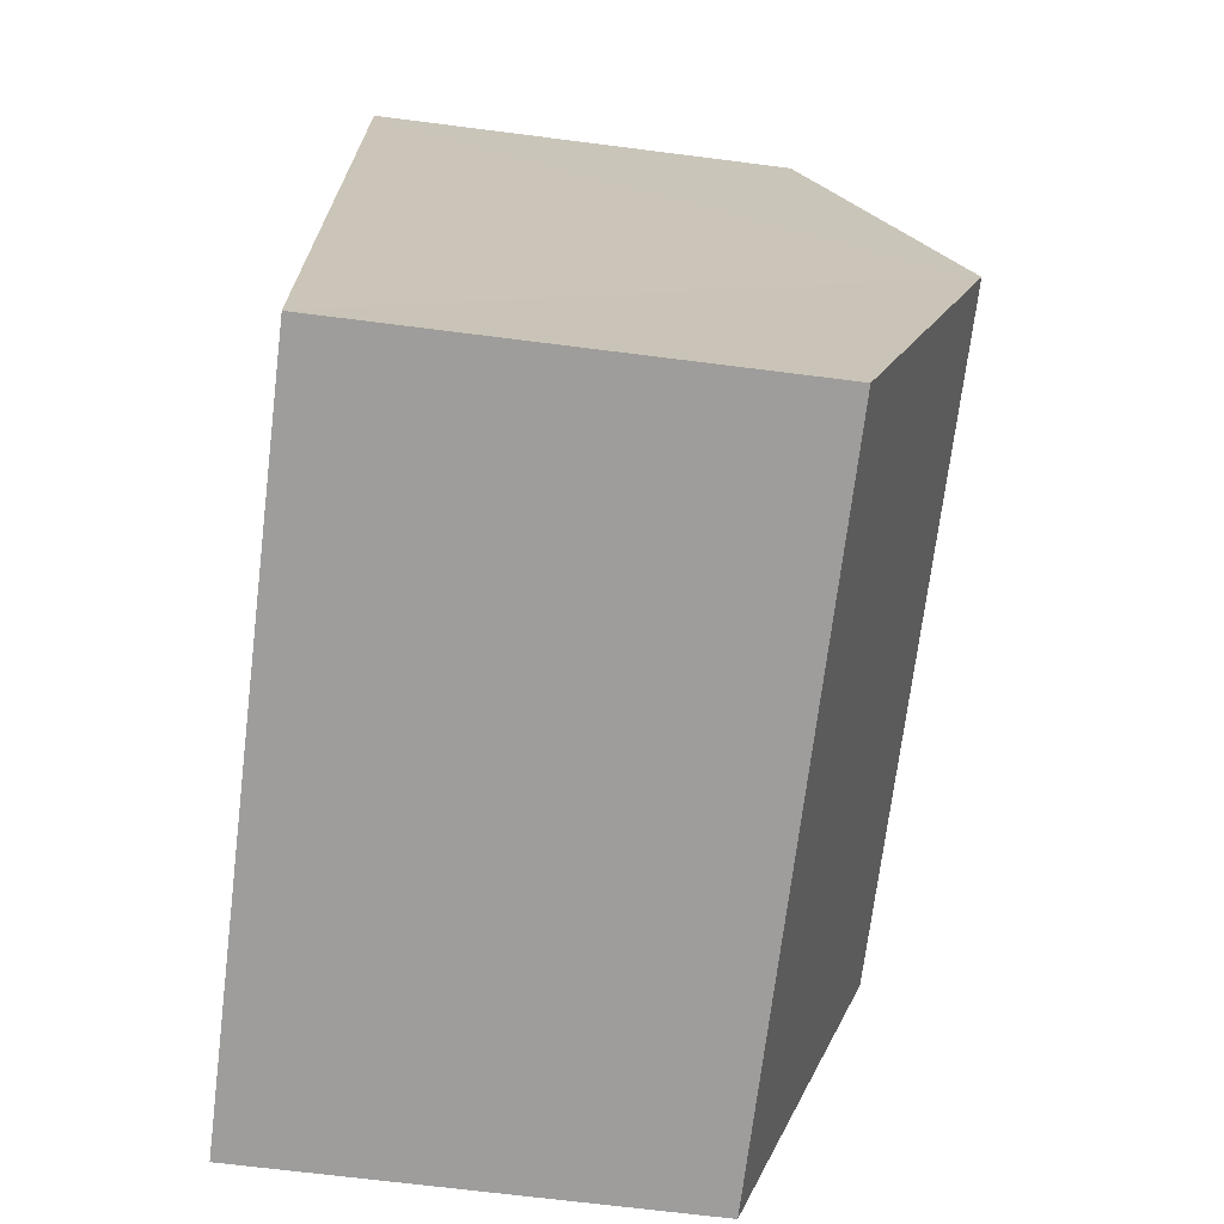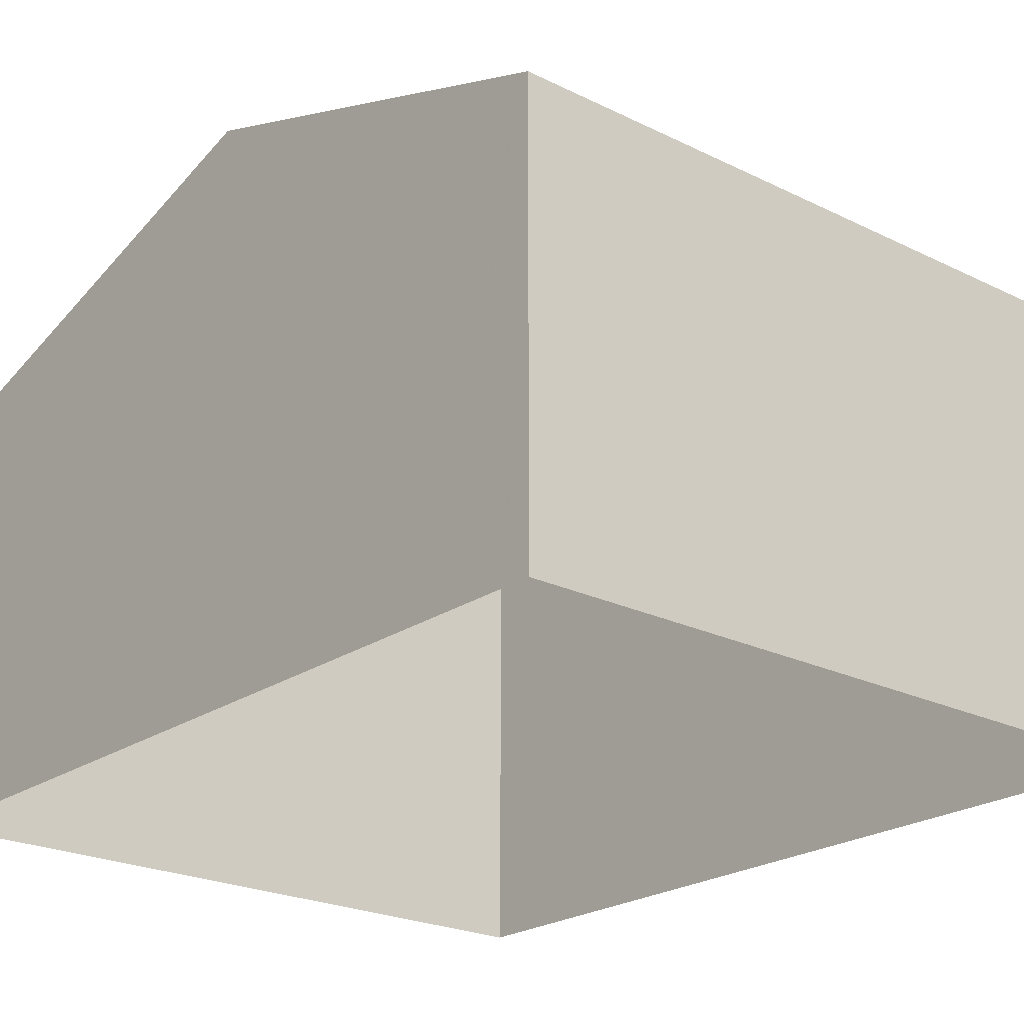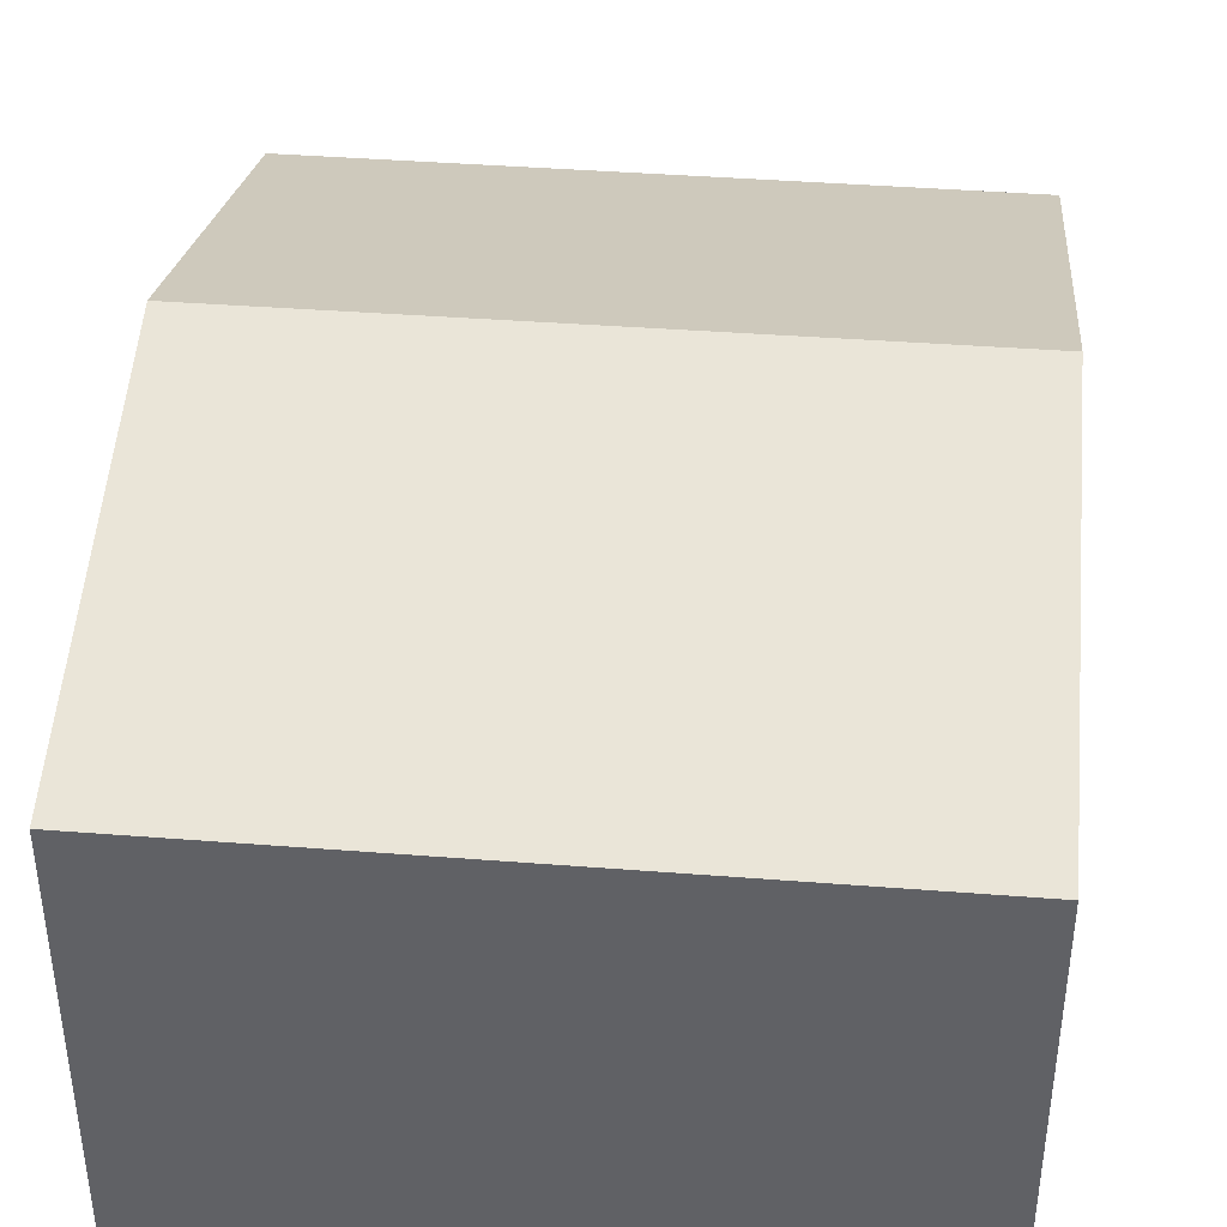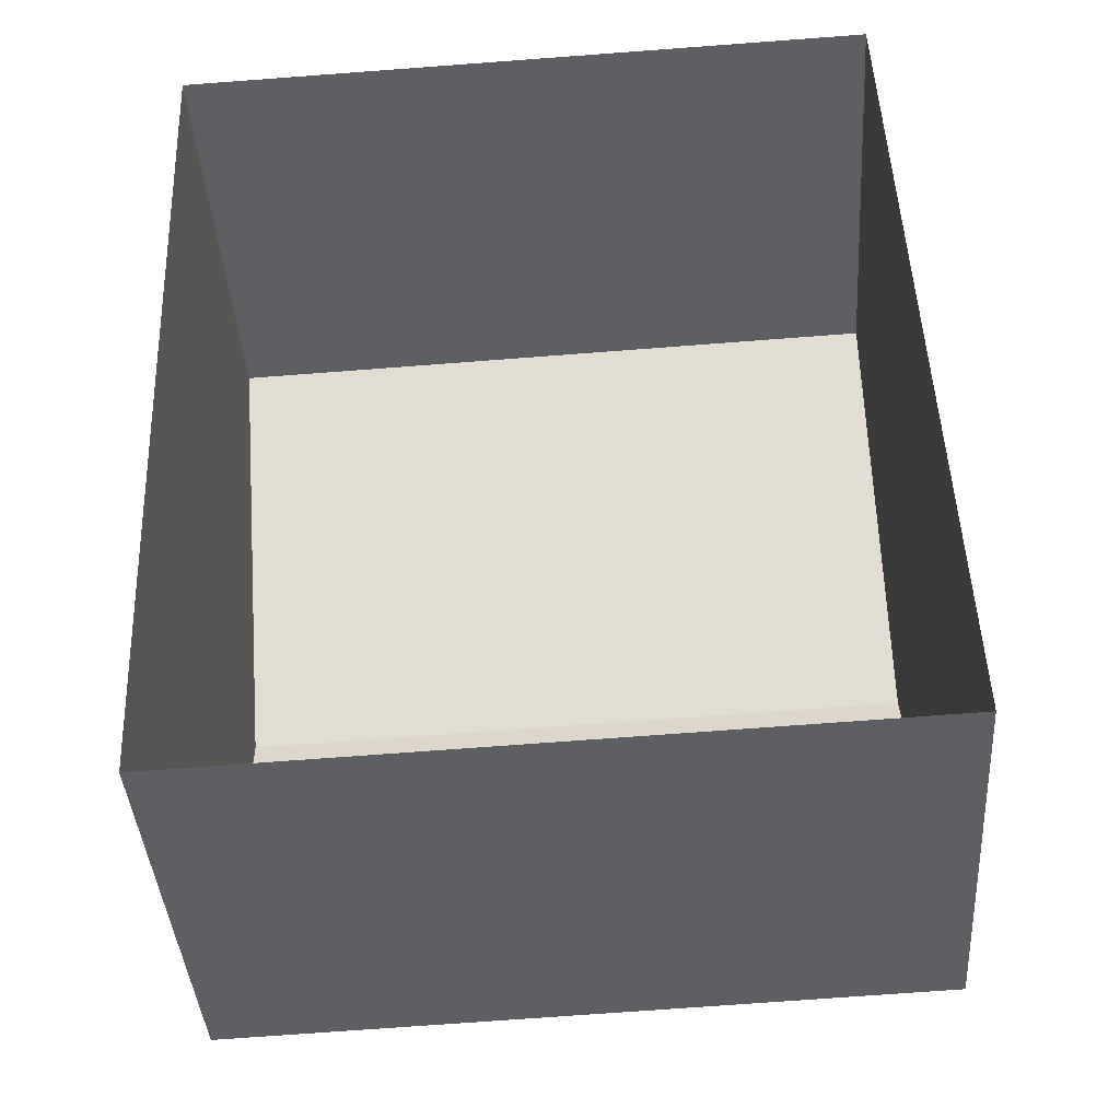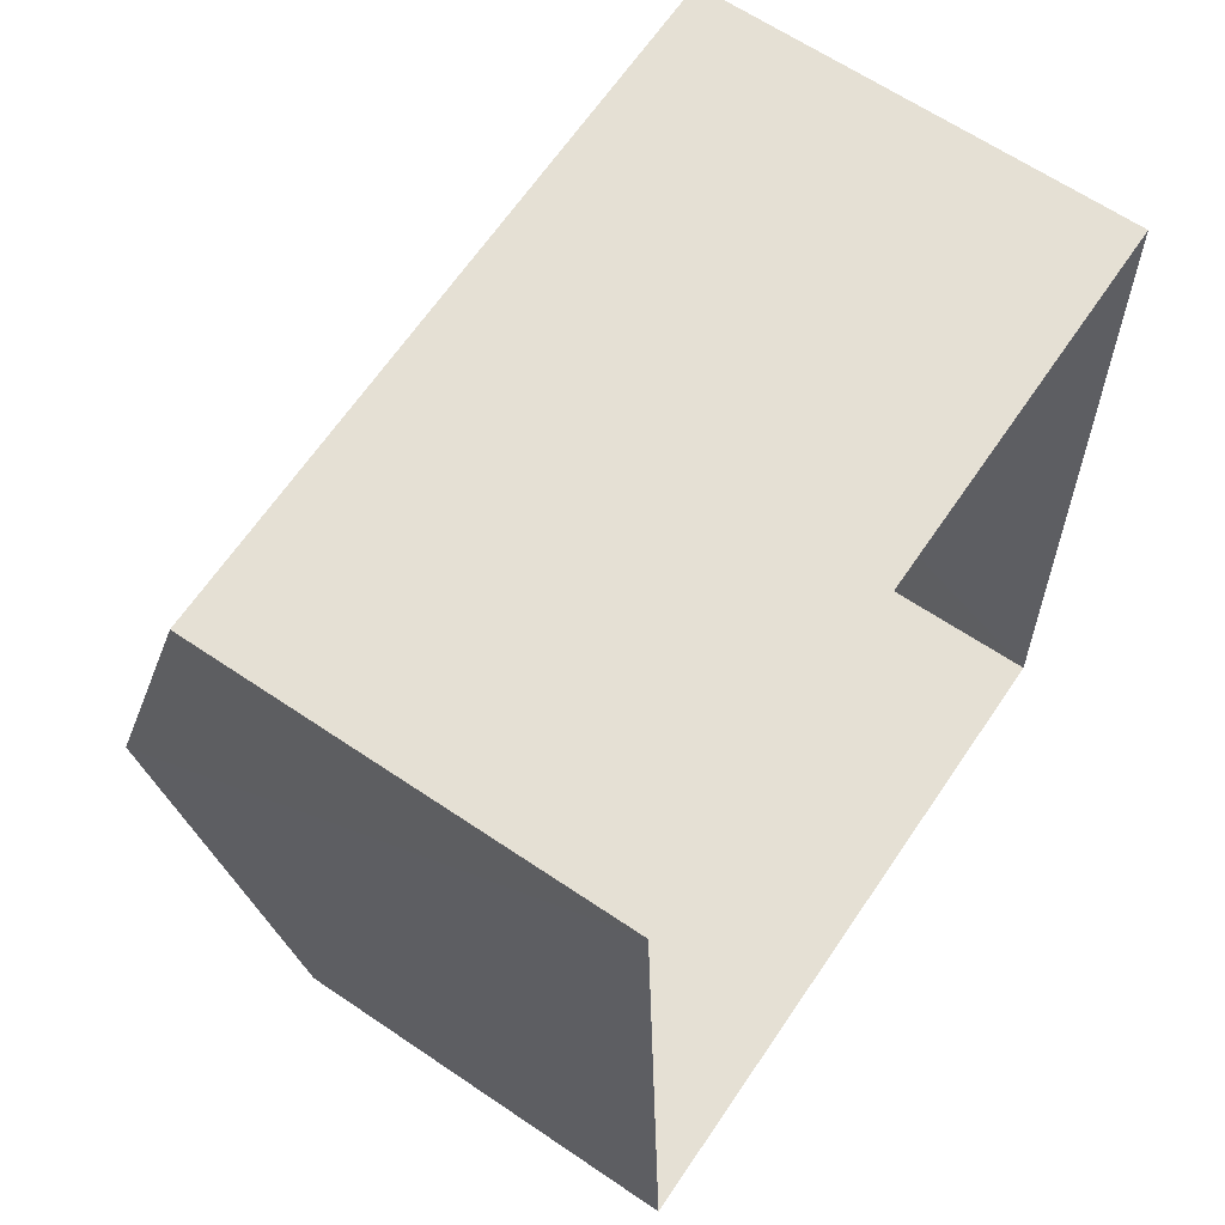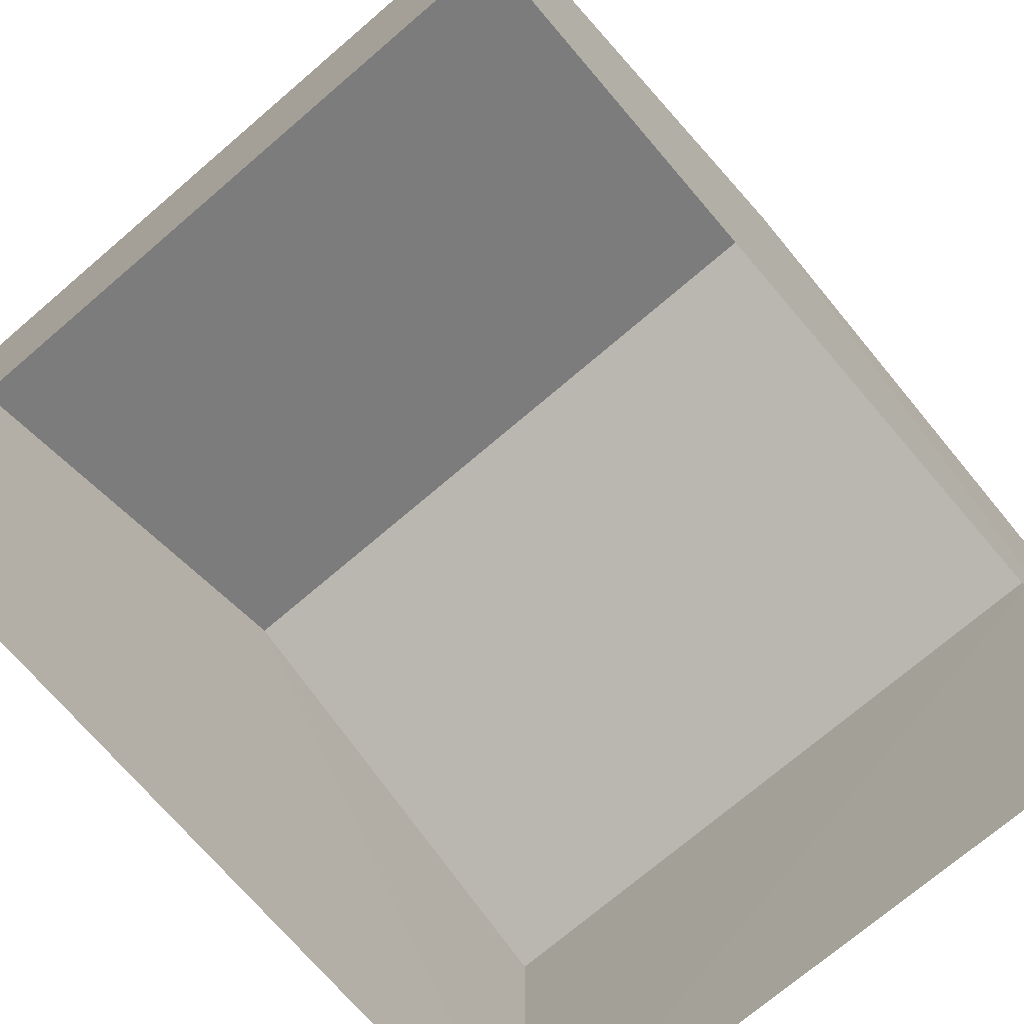
<metadata>
{"format":"obj","ext":"obj","renderer":"f3d","projection":"perspective","resolution":1024,"background":"white","views":[{"elev":-68.1,"azim":-97.0,"up":"+Y"},{"elev":-22.6,"azim":137.4,"up":"+Z"},{"elev":39.9,"azim":-176.8,"up":"+Z"},{"elev":-40.5,"azim":-176.4,"up":"+Y"},{"elev":63.3,"azim":124.4,"up":"+Y"},{"elev":-72.6,"azim":-141.8,"up":"+Z"}]}
</metadata>
<code>
v -3.73e+05 -1.052e+05 23.83
v -3.73e+05 -1.052e+05 23.83
v -3.73e+05 -1.052e+05 23.83
v -3.73e+05 -1.052e+05 23.83
v -3.73e+05 -1.052e+05 28.91
v -3.73e+05 -1.052e+05 27.65
v -3.73e+05 -1.052e+05 28.91
v -3.73e+05 -1.052e+05 27.65
v -3.73e+05 -1.052e+05 27.66
v -3.73e+05 -1.052e+05 27.66
f 1 2 3
f 1 4 2
f 5 6 7
f 5 8 6
f 7 9 5
f 7 10 9
f 6 2 7
f 2 4 7
f 4 10 7
f 6 3 2
f 6 8 3
f 9 1 5
f 1 3 5
f 3 8 5
f 10 4 1
f 9 10 1

</code>
